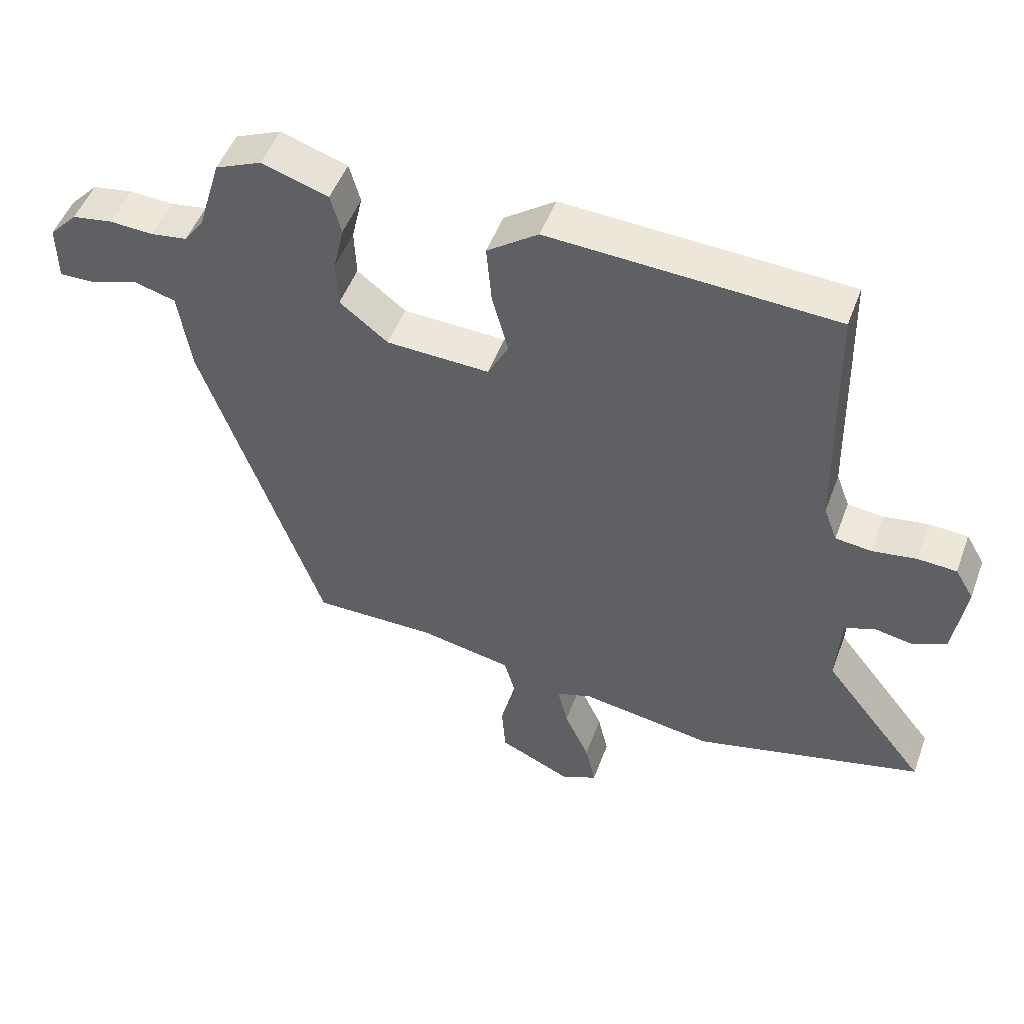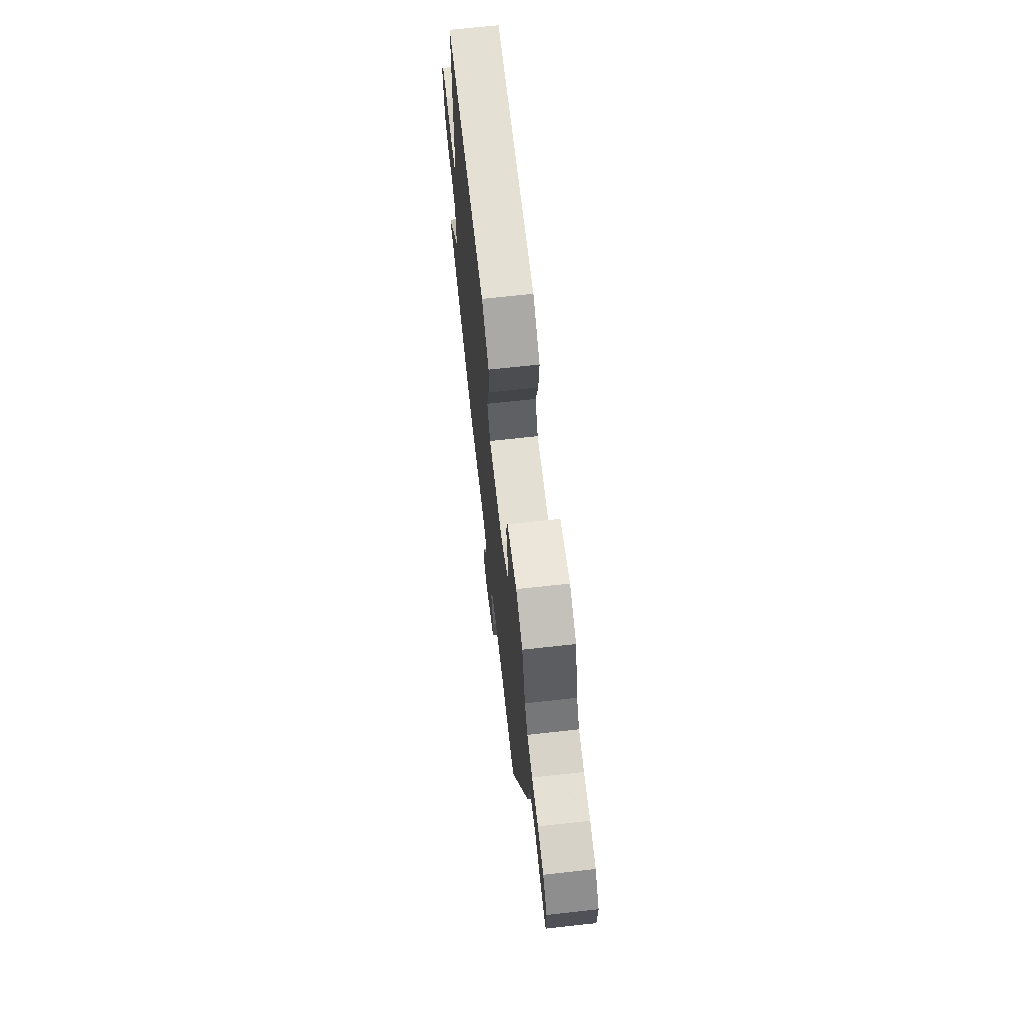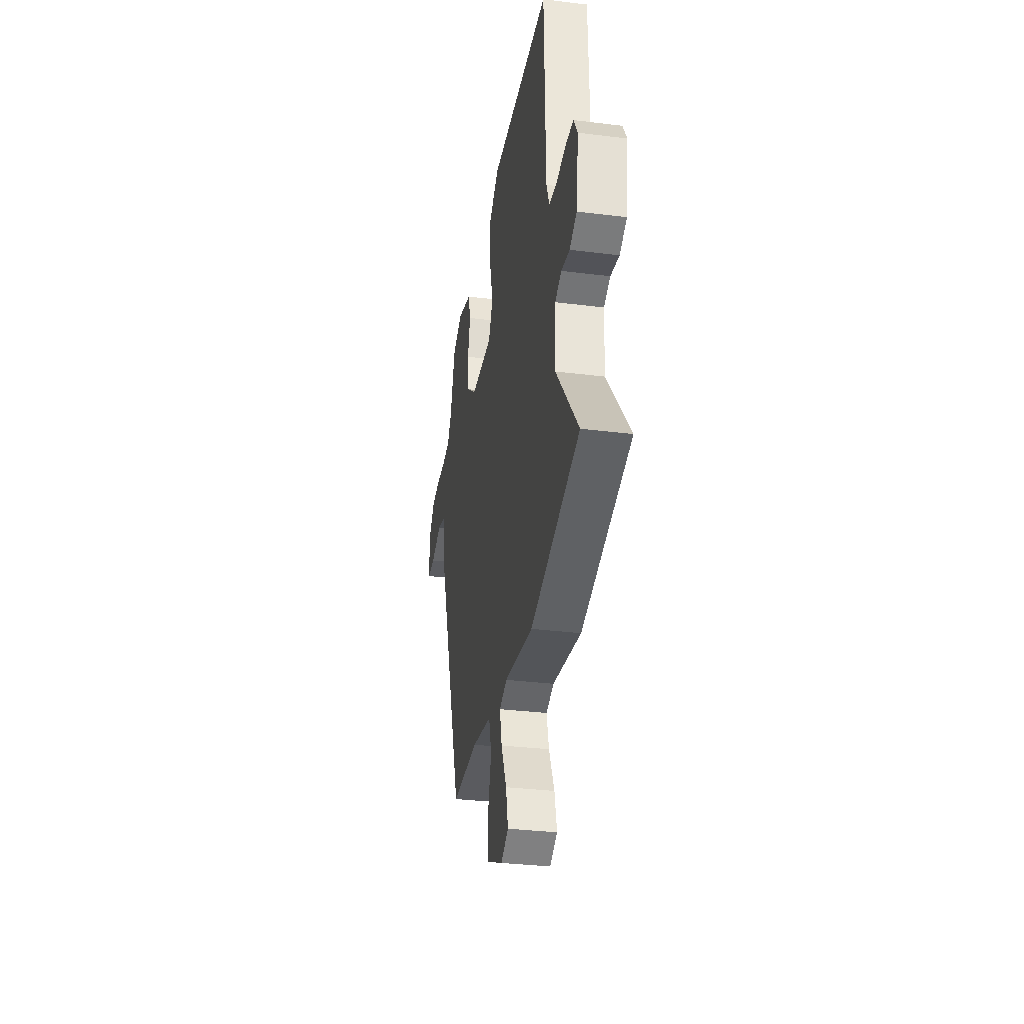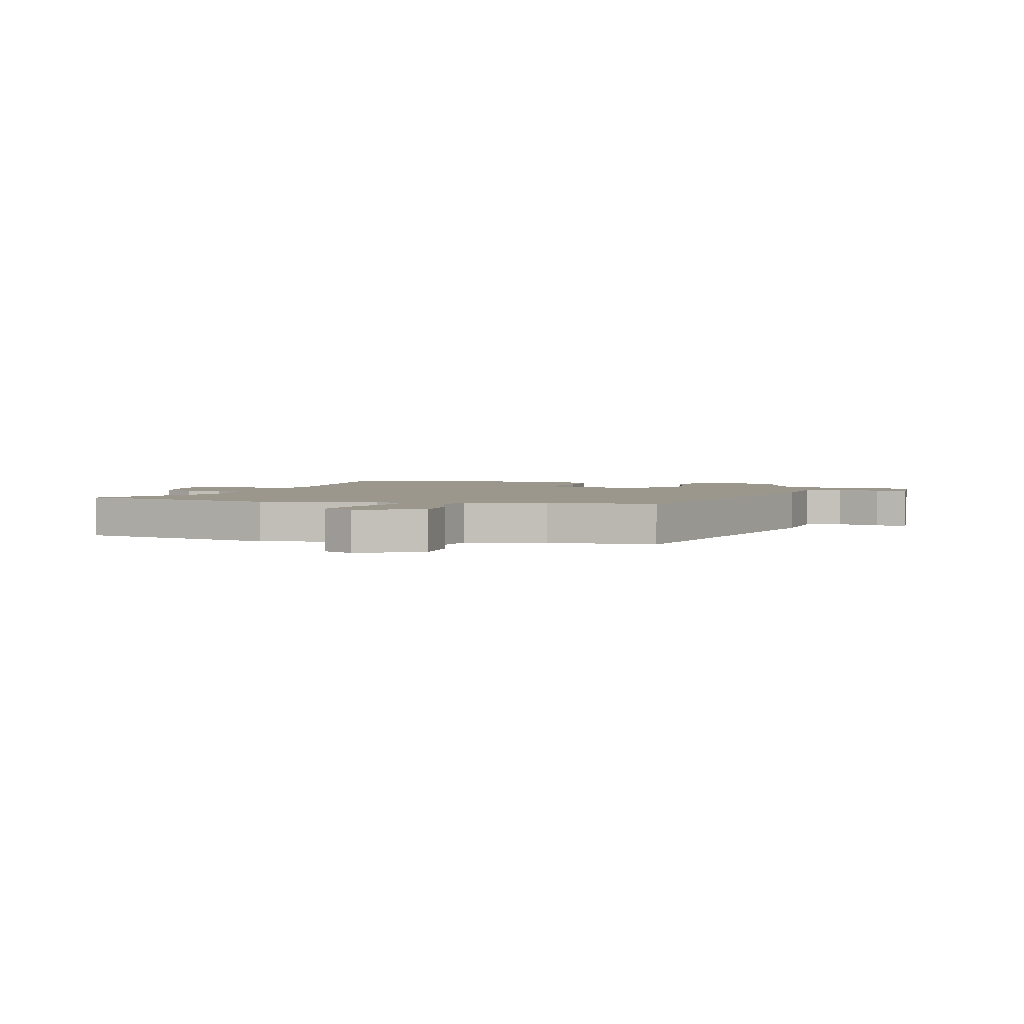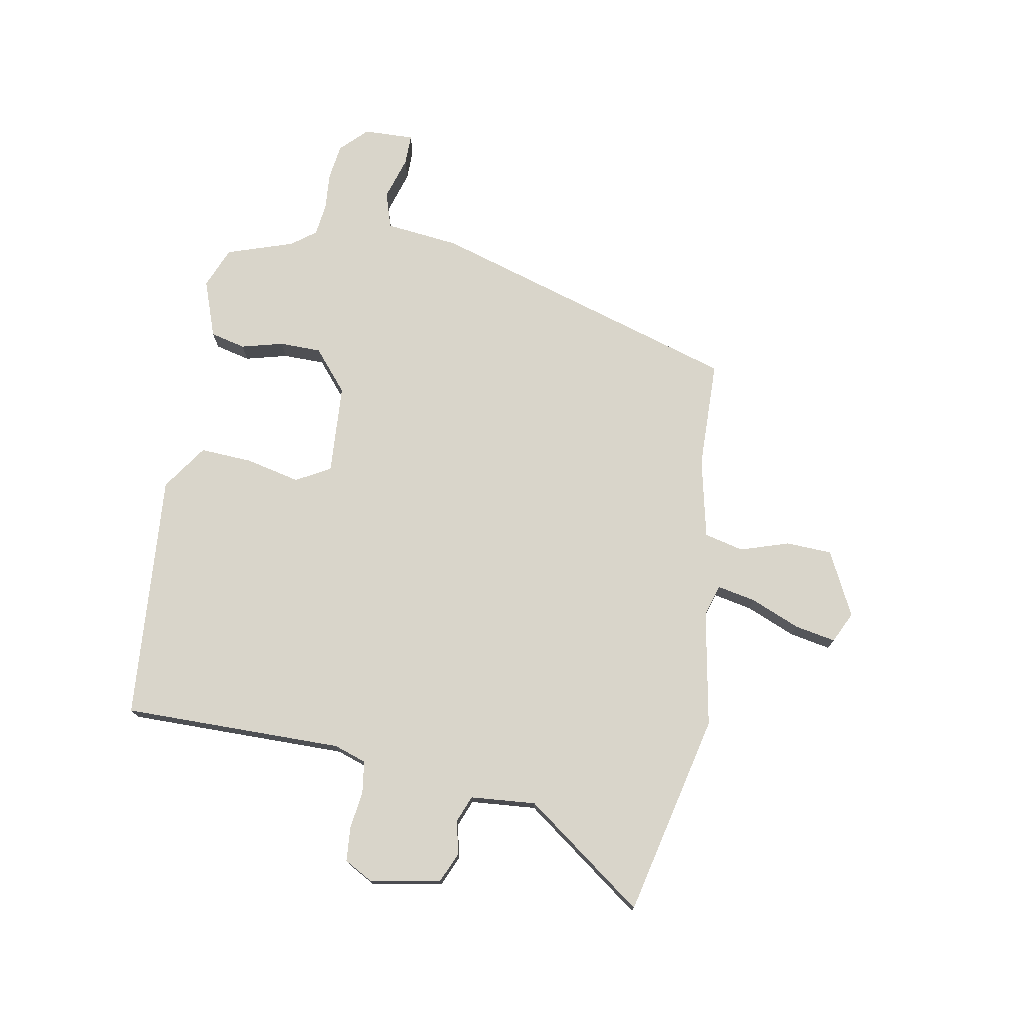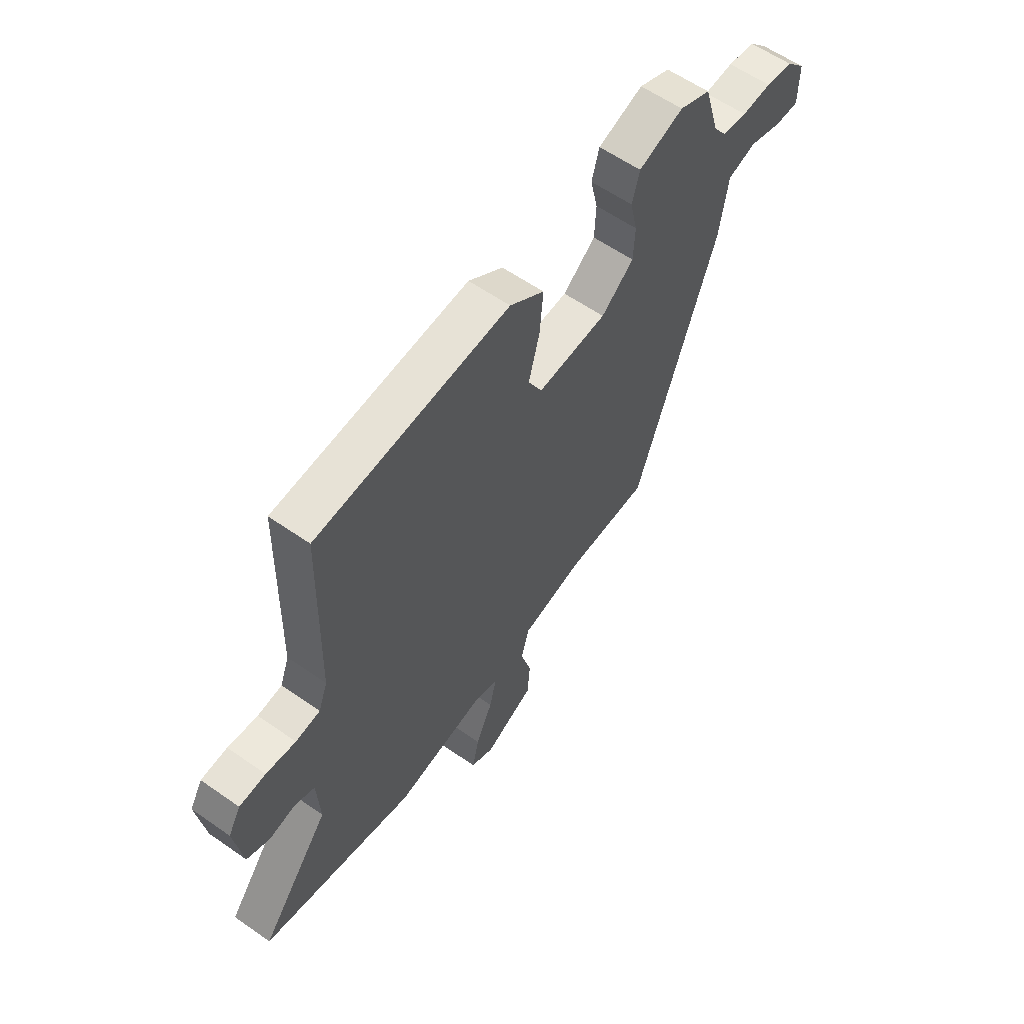
<metadata>
{"format":"obj","ext":"obj","renderer":"f3d","projection":"perspective","resolution":1024,"background":"white","views":[{"elev":50.7,"azim":20.2,"up":"+Z"},{"elev":68.6,"azim":-96.3,"up":"+Z"},{"elev":-32.7,"azim":80.2,"up":"+Z"},{"elev":2.9,"azim":-167.1,"up":"+Y"},{"elev":74.7,"azim":98.4,"up":"+Y"},{"elev":59.9,"azim":125.6,"up":"+Z"}]}
</metadata>
<code>
v -0.354 0.07 -0.469
v -0.54 0.07 0.076
v -0.559 0.07 0.207
v -0.624 0.07 0.225
v -0.7 0.07 0.199
v -0.755 0.07 0.197
v -0.755 0.07 0.287
v -0.711 0.07 0.334
v -0.648 0.07 0.345
v -0.58 0.07 0.342
v -0.523 0.07 0.351
v -0.492 0.07 0.395
v -0.456 0.07 0.515
v -0.384 0.07 0.547
v -0.281 0.07 0.514
v -0.264 0.07 0.452
v -0.281 0.07 0.377
v -0.278 0.07 0.303
v -0.203 0.07 0.244
v -0.043 0.07 0.239
v -0.011 0.07 0.301
v -0.036 0.07 0.396
v -0.044 0.07 0.489
v 0.035 0.07 0.547
v 0.475 0.07 0.527
v 0.485 0.07 0.137
v 0.506 0.07 0.081
v 0.562 0.07 0.075
v 0.63 0.07 0.086
v 0.69 0.07 0.083
v 0.719 0.07 0.034
v 0.701 0.07 -0.092
v 0.649 0.07 -0.117
v 0.588 0.07 -0.106
v 0.542 0.07 -0.126
v 0.536 0.07 -0.242
v 0.697 0.07 -0.448
v 0.342 0.07 -0.542
v 0.136 0.07 -0.511
v 0.08 0.07 -0.53
v 0.096 0.07 -0.598
v 0.135 0.07 -0.684
v 0.151 0.07 -0.756
v 0.097 0.07 -0.784
v -0.018 0.07 -0.731
v -0.024 0.07 -0.65
v 0.001 0.07 -0.563
v -0.018 0.07 -0.494
v -0.161 0.07 -0.467
v -0.354 0 -0.469
v -0.54 0 0.076
v -0.559 0 0.207
v -0.624 0 0.225
v -0.7 0 0.199
v -0.755 0 0.197
v -0.755 0 0.287
v -0.711 0 0.334
v -0.648 0 0.345
v -0.58 0 0.342
v -0.523 0 0.351
v -0.492 0 0.395
v -0.456 0 0.515
v -0.384 0 0.547
v -0.281 0 0.514
v -0.264 0 0.452
v -0.281 0 0.377
v -0.278 0 0.303
v -0.203 0 0.244
v -0.043 0 0.239
v -0.011 0 0.301
v -0.036 0 0.396
v -0.044 0 0.489
v 0.035 0 0.547
v 0.475 0 0.527
v 0.485 0 0.137
v 0.506 0 0.081
v 0.562 0 0.075
v 0.63 0 0.086
v 0.69 0 0.083
v 0.719 0 0.034
v 0.701 0 -0.092
v 0.649 0 -0.117
v 0.588 0 -0.106
v 0.542 0 -0.126
v 0.536 0 -0.242
v 0.697 0 -0.448
v 0.342 0 -0.542
v 0.136 0 -0.511
v 0.08 0 -0.53
v 0.096 0 -0.598
v 0.135 0 -0.684
v 0.151 0 -0.756
v 0.097 0 -0.784
v -0.018 0 -0.731
v -0.024 0 -0.65
v 0.001 0 -0.563
v -0.018 0 -0.494
v -0.161 0 -0.467
f 44 45 46 47
f 44 47 48
f 41 42 43 44
f 40 41 44 48
f 39 40 48
f 36 37 38 39
f 35 36 39 48
f 31 32 33 34
f 31 34 35
f 28 29 30 31
f 27 28 31 35
f 26 27 35 48
f 21 22 23 24
f 21 24 25 26
f 14 15 16 17
f 12 13 14 17
f 11 12 17 18
f 10 11 18 19
f 8 9 10 19
f 4 5 6 7
f 3 4 7 8
f 49 1 2 3
f 26 48 49 3
f 20 21 26
f 19 20 26 3
f 3 8 19
f 96 95 94 93
f 97 96 93
f 93 92 91 90
f 97 93 90 89
f 97 89 88
f 88 87 86 85
f 97 88 85 84
f 83 82 81 80
f 84 83 80
f 80 79 78 77
f 84 80 77 76
f 97 84 76 75
f 73 72 71 70
f 75 74 73 70
f 66 65 64 63
f 66 63 62 61
f 67 66 61 60
f 68 67 60 59
f 68 59 58 57
f 56 55 54 53
f 57 56 53 52
f 52 51 50 98
f 52 98 97 75
f 75 70 69
f 52 75 69 68
f 68 57 52
f 1 50 51 2
f 2 51 52 3
f 3 52 53 4
f 4 53 54 5
f 5 54 55 6
f 6 55 56 7
f 7 56 57 8
f 8 57 58 9
f 9 58 59 10
f 10 59 60 11
f 11 60 61 12
f 12 61 62 13
f 13 62 63 14
f 14 63 64 15
f 15 64 65 16
f 16 65 66 17
f 17 66 67 18
f 18 67 68 19
f 19 68 69 20
f 20 69 70 21
f 21 70 71 22
f 22 71 72 23
f 23 72 73 24
f 24 73 74 25
f 25 74 75 26
f 26 75 76 27
f 27 76 77 28
f 28 77 78 29
f 29 78 79 30
f 30 79 80 31
f 31 80 81 32
f 32 81 82 33
f 33 82 83 34
f 34 83 84 35
f 35 84 85 36
f 36 85 86 37
f 37 86 87 38
f 38 87 88 39
f 39 88 89 40
f 40 89 90 41
f 41 90 91 42
f 42 91 92 43
f 43 92 93 44
f 44 93 94 45
f 45 94 95 46
f 46 95 96 47
f 47 96 97 48
f 48 97 98 49
f 49 98 50 1

</code>
